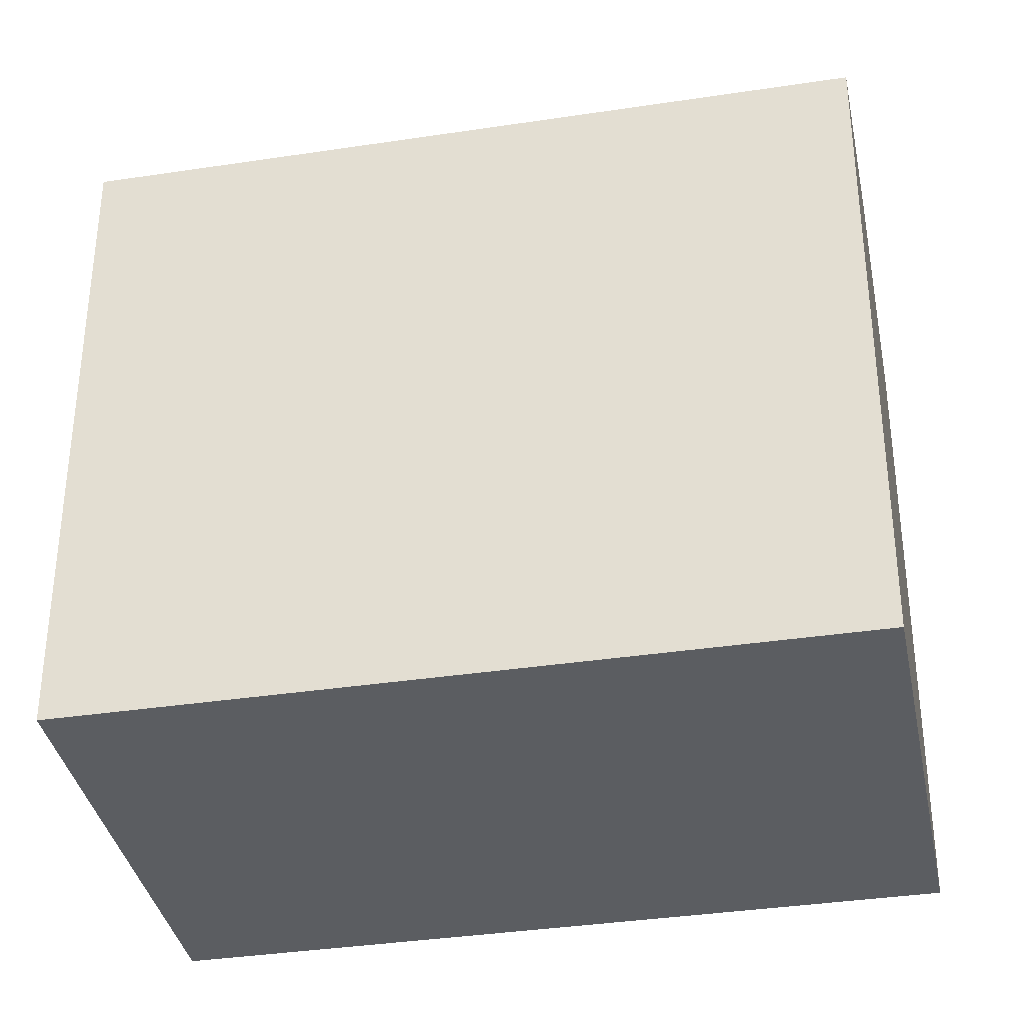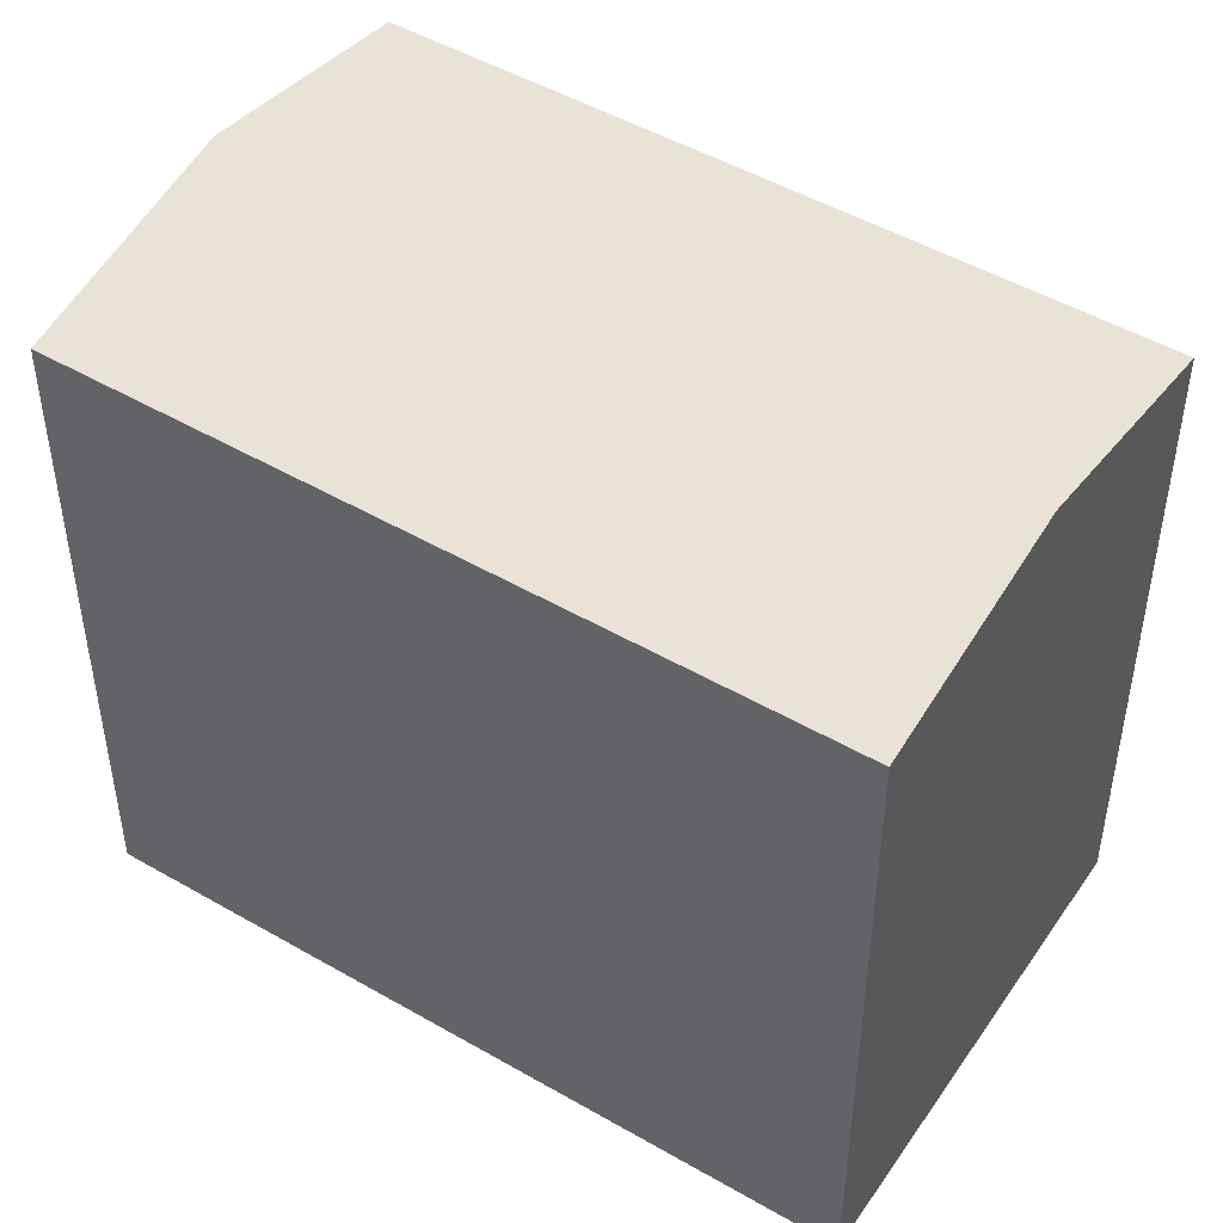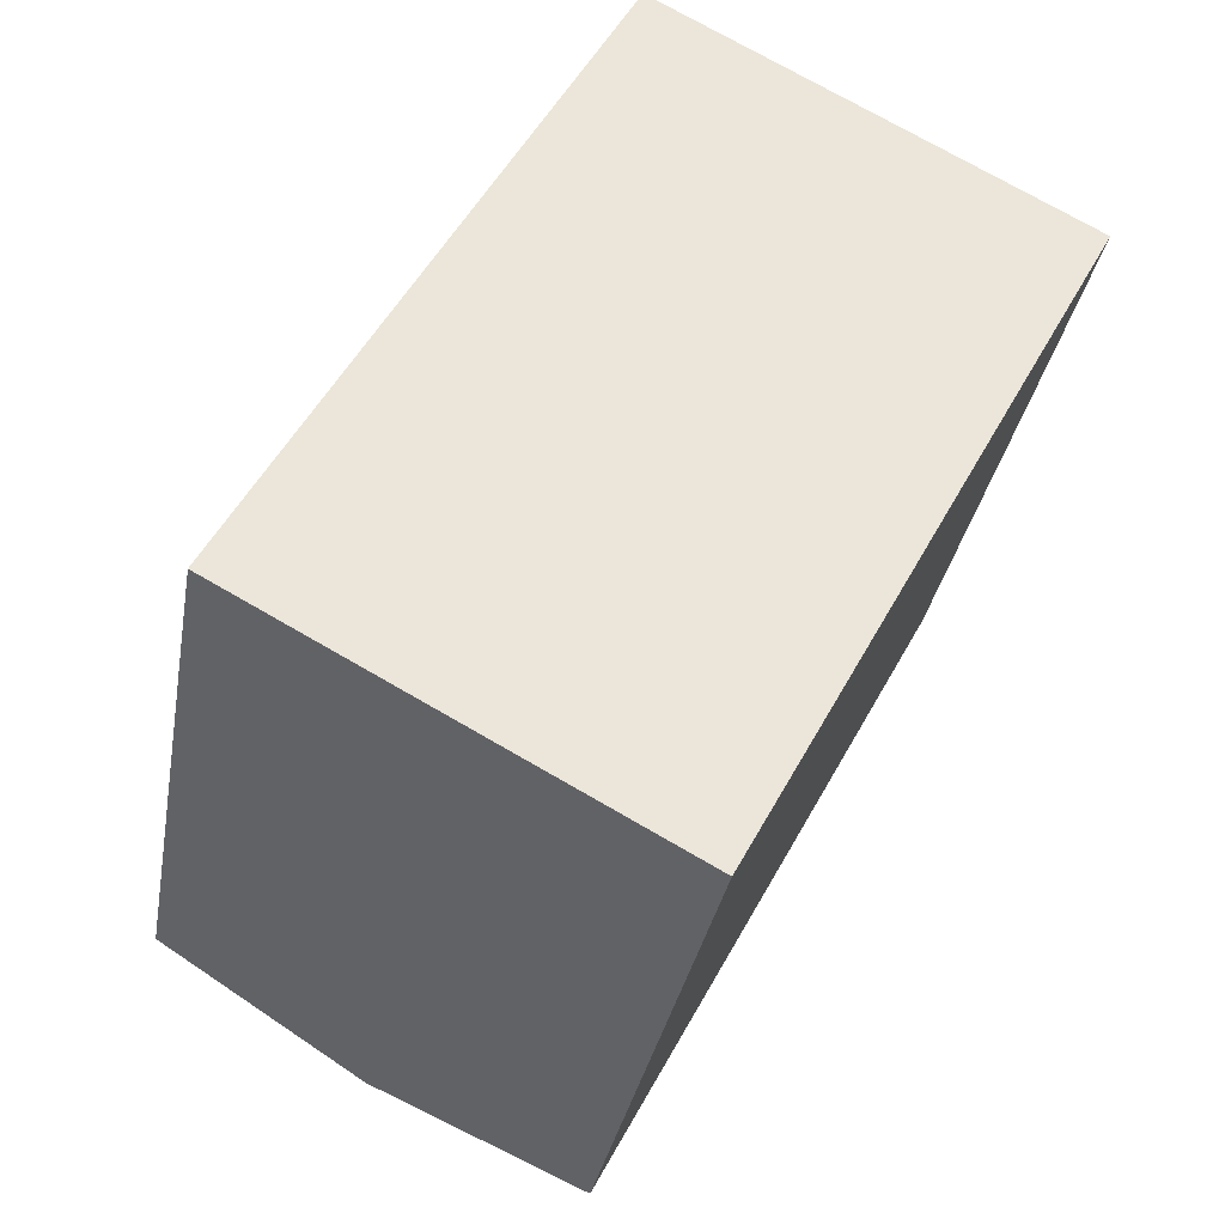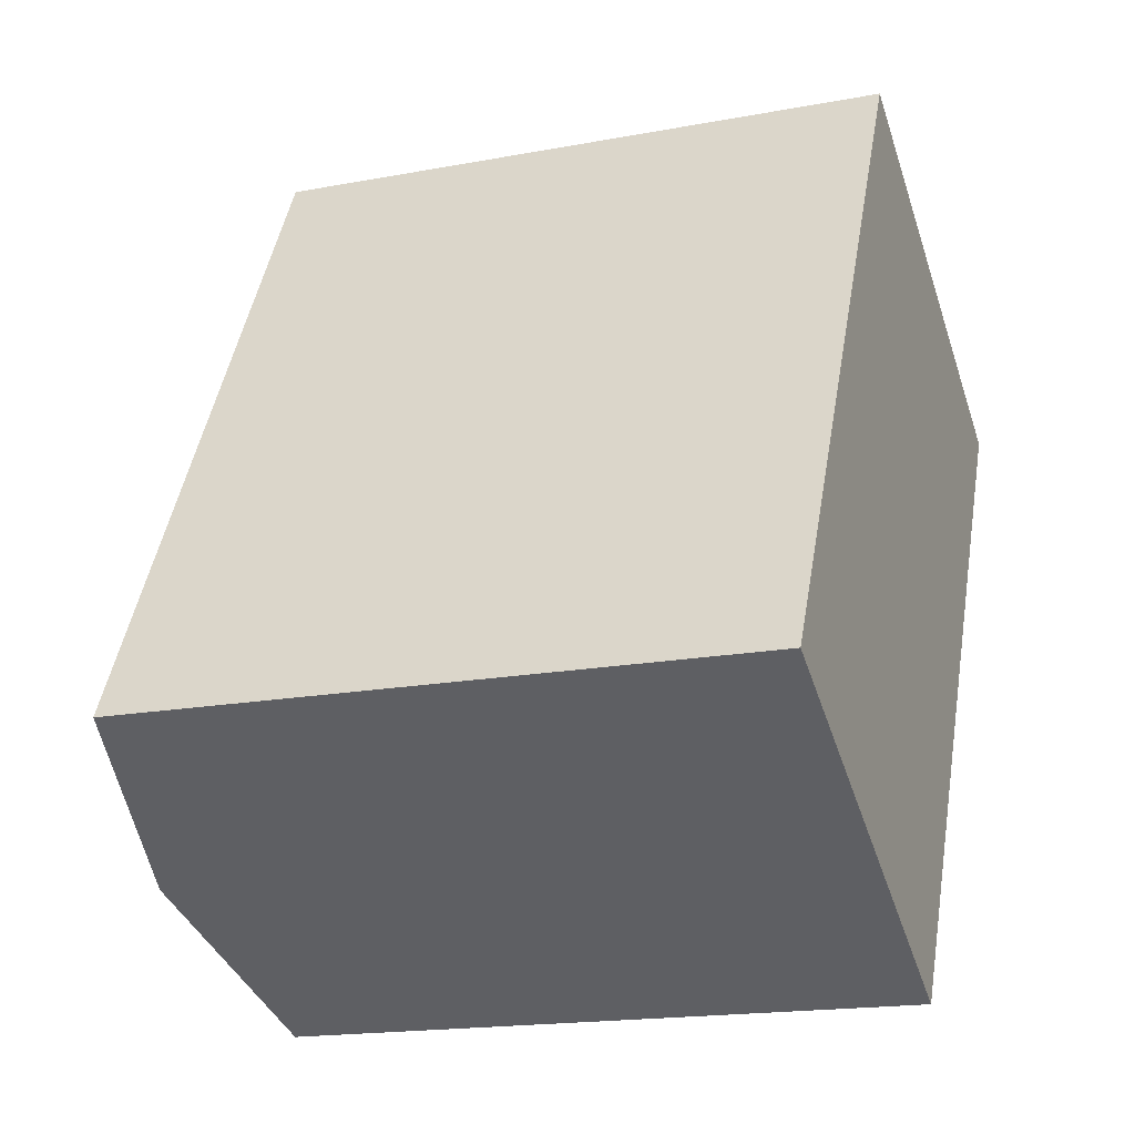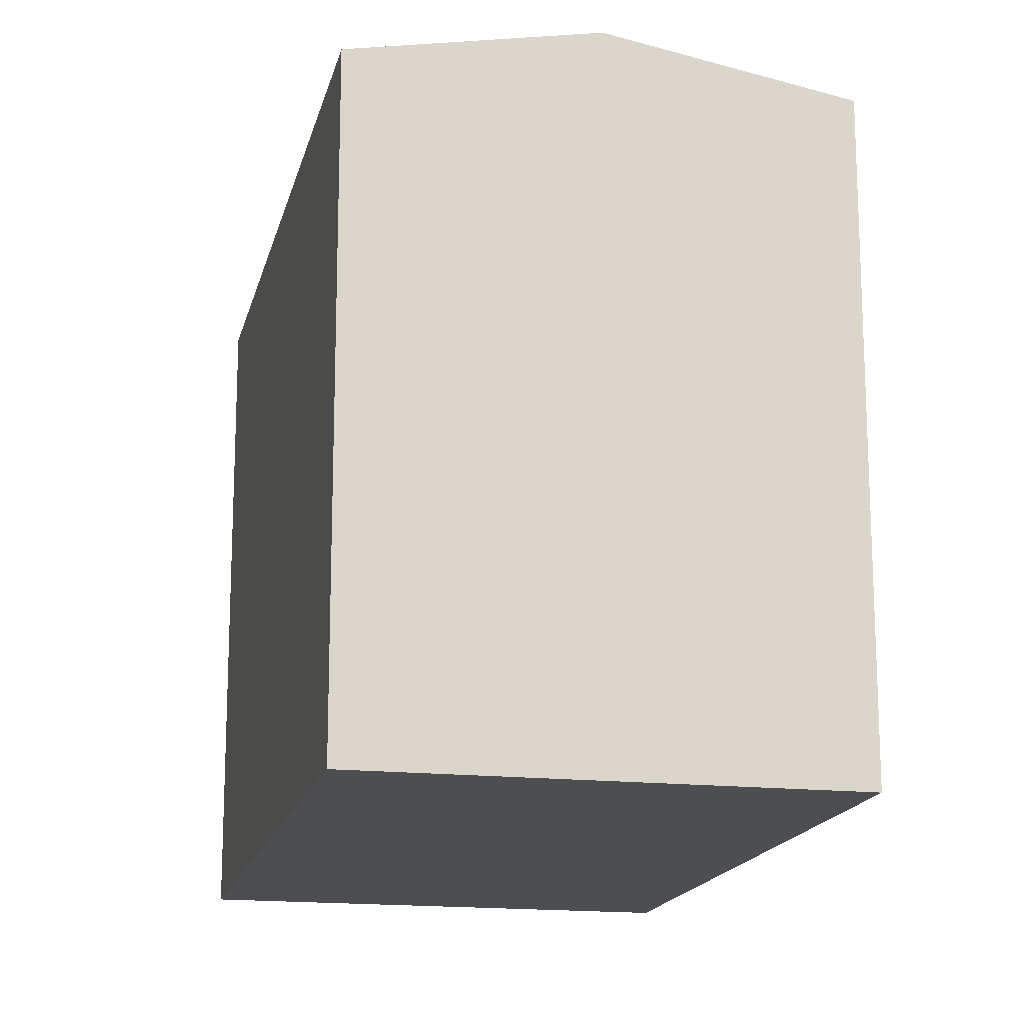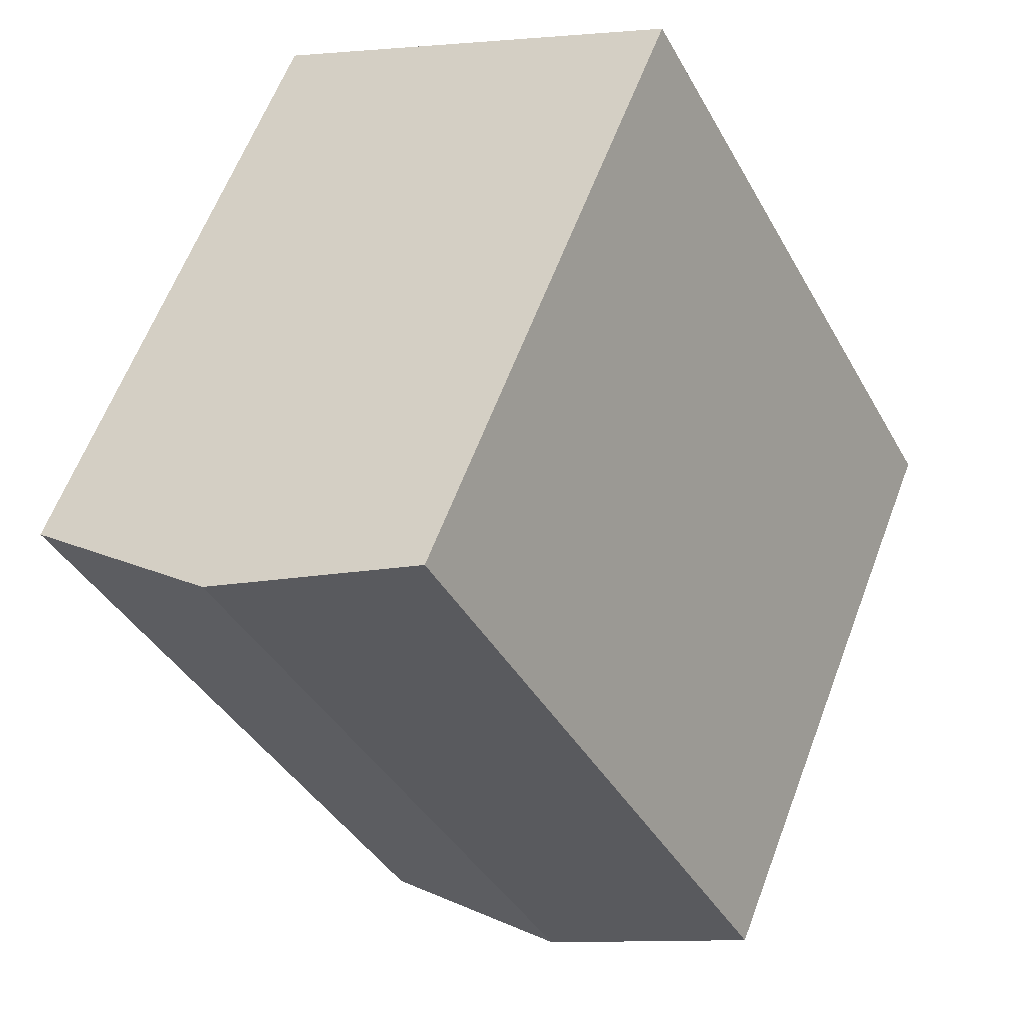
<metadata>
{"format":"obj","ext":"obj","renderer":"f3d","projection":"perspective","resolution":1024,"background":"white","views":[{"elev":-36.1,"azim":-50.6,"up":"+Y"},{"elev":48.6,"azim":-29.0,"up":"+Y"},{"elev":-32.8,"azim":-9.8,"up":"+Z"},{"elev":-17.6,"azim":-69.6,"up":"+Z"},{"elev":-16.5,"azim":15.6,"up":"+Y"},{"elev":61.9,"azim":-159.3,"up":"+Z"}]}
</metadata>
<code>
v  4.82 15.78 -2.609
v  17.87 14.8 10.17
v  9.64 14.8 -5.217
v  13.04 15.78 12.77
v  0 14.8 9.06e-16
v  8.217 14.8 15.37
v  8.217 -9.409e-16 15.37
v  17.87 -6.225e-16 10.17
v  13.04 -7.817e-16 12.77
v  9.64 3.194e-16 -5.217
v  0 0 0
v  4.82 1.598e-16 -2.609
g defaultobject
f 1 2 3
f 2 1 4
f 5 4 1
f 4 5 6
f 7 4 6
f 4 7 2
f 2 7 8
f 8 7 9
f 8 3 2
f 3 8 10
f 10 1 3
f 1 10 5
f 5 10 11
f 11 10 12
f 11 6 5
f 6 11 7
f 9 10 8
f 10 9 7
f 10 7 11
f 10 11 12

</code>
